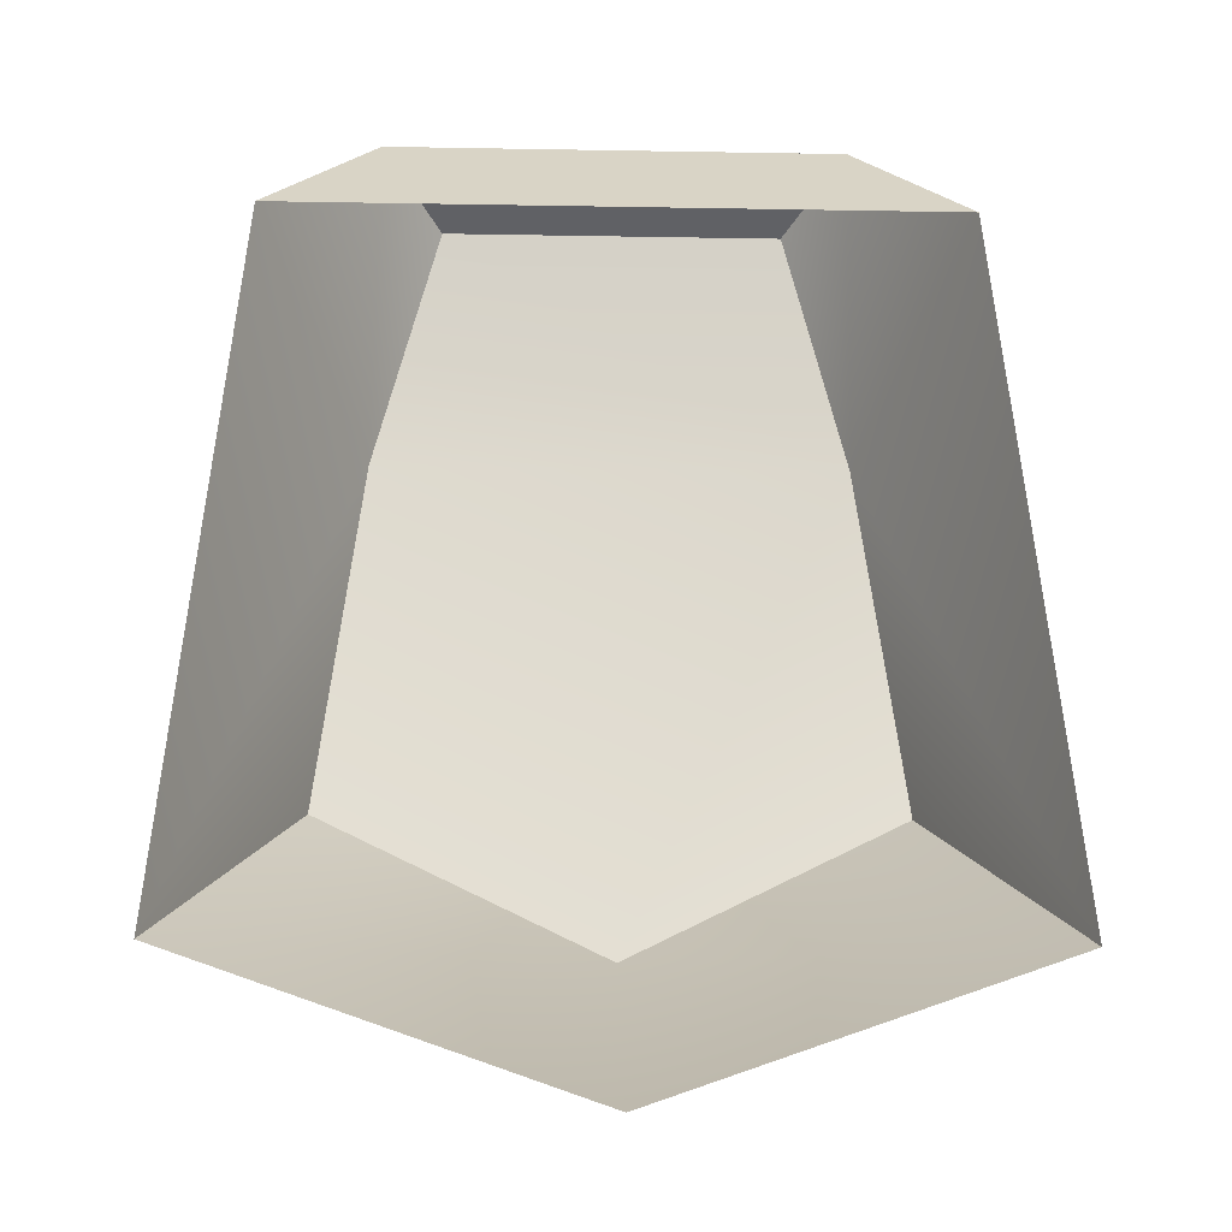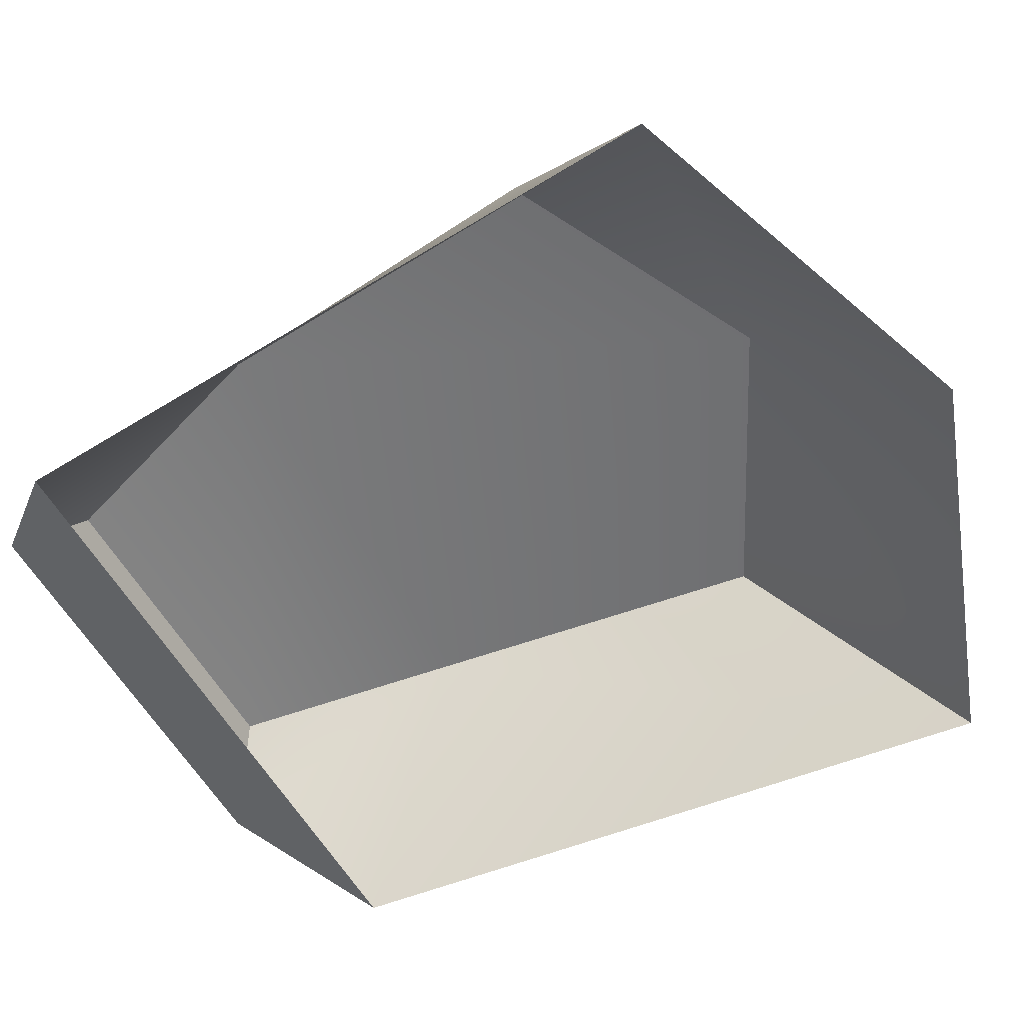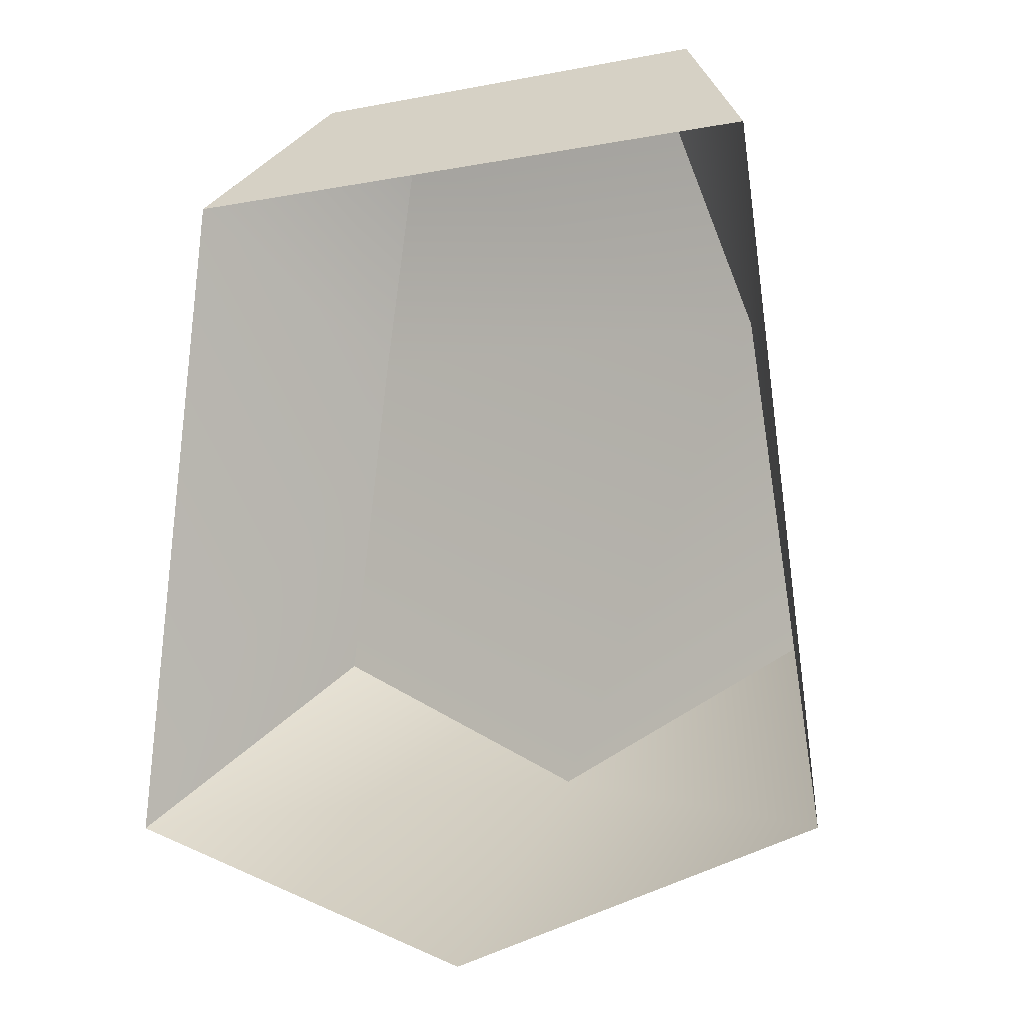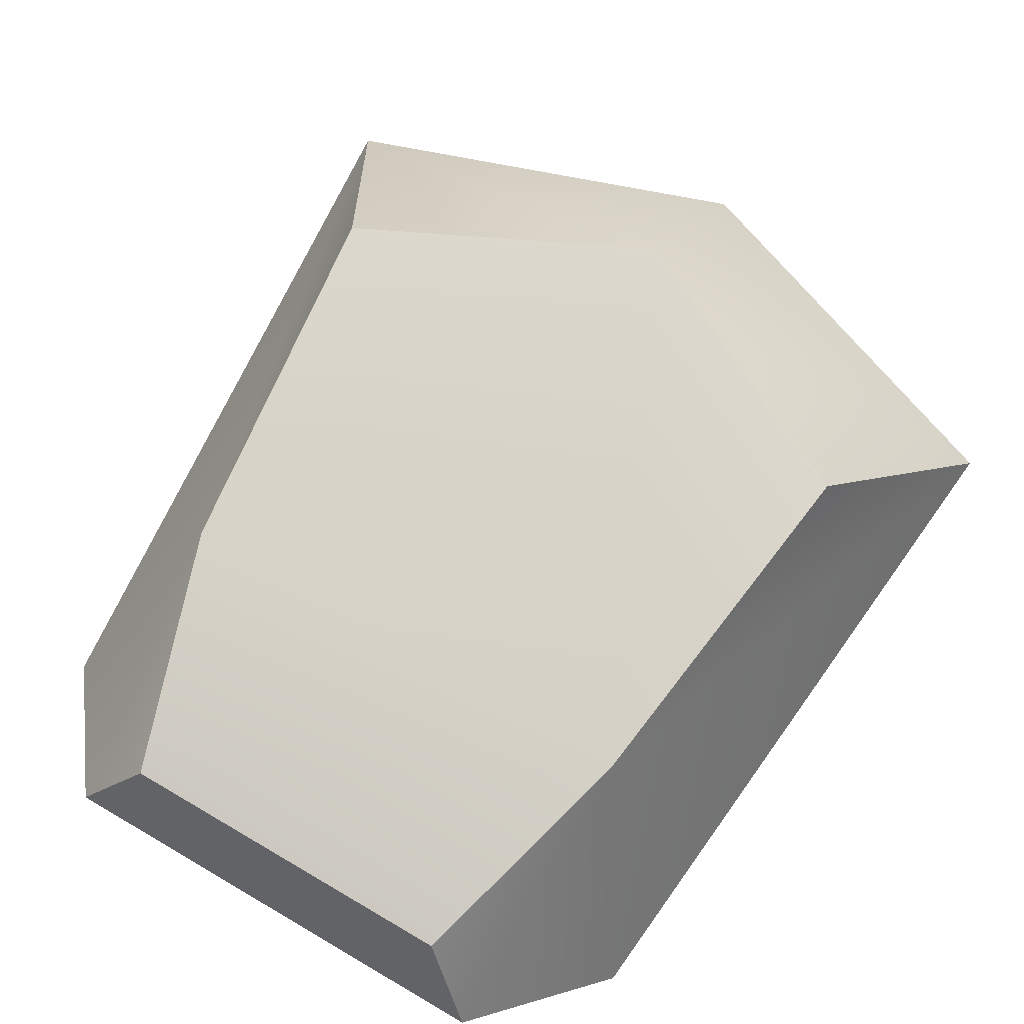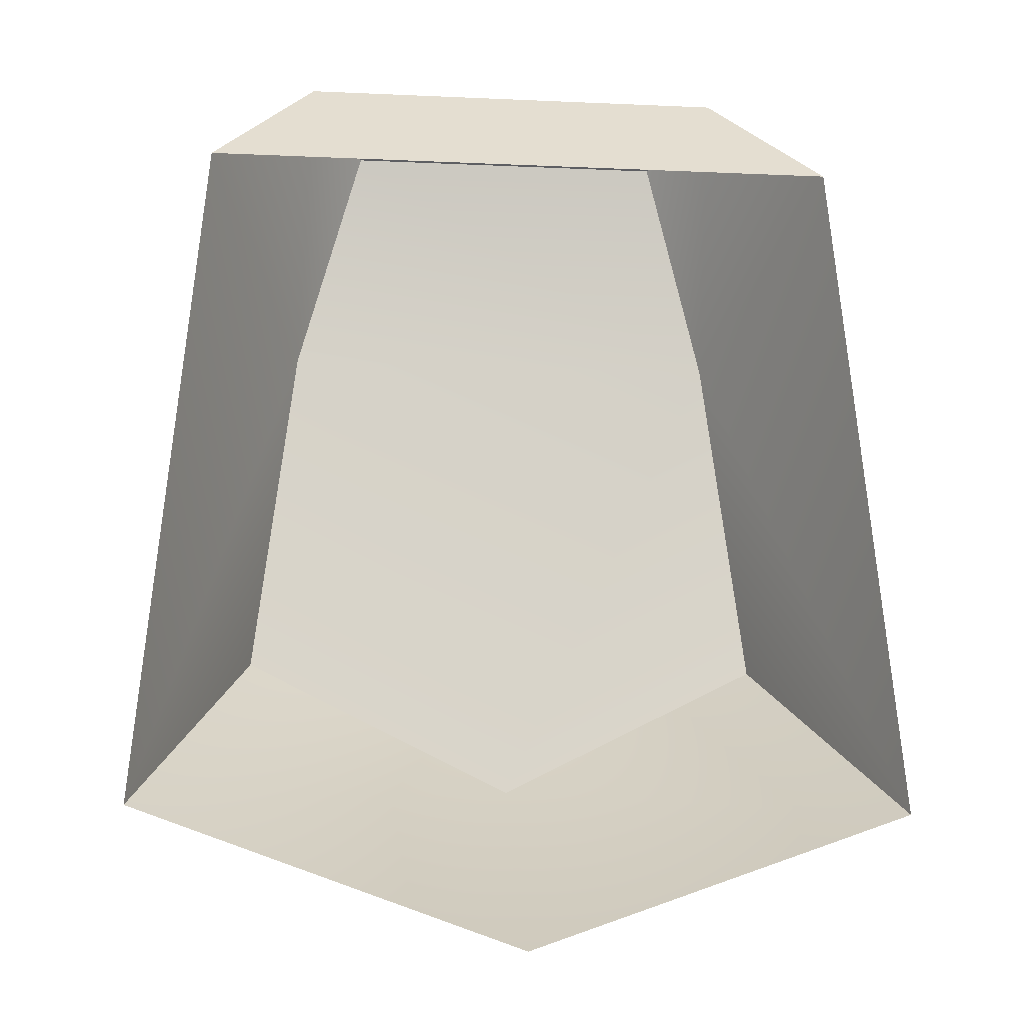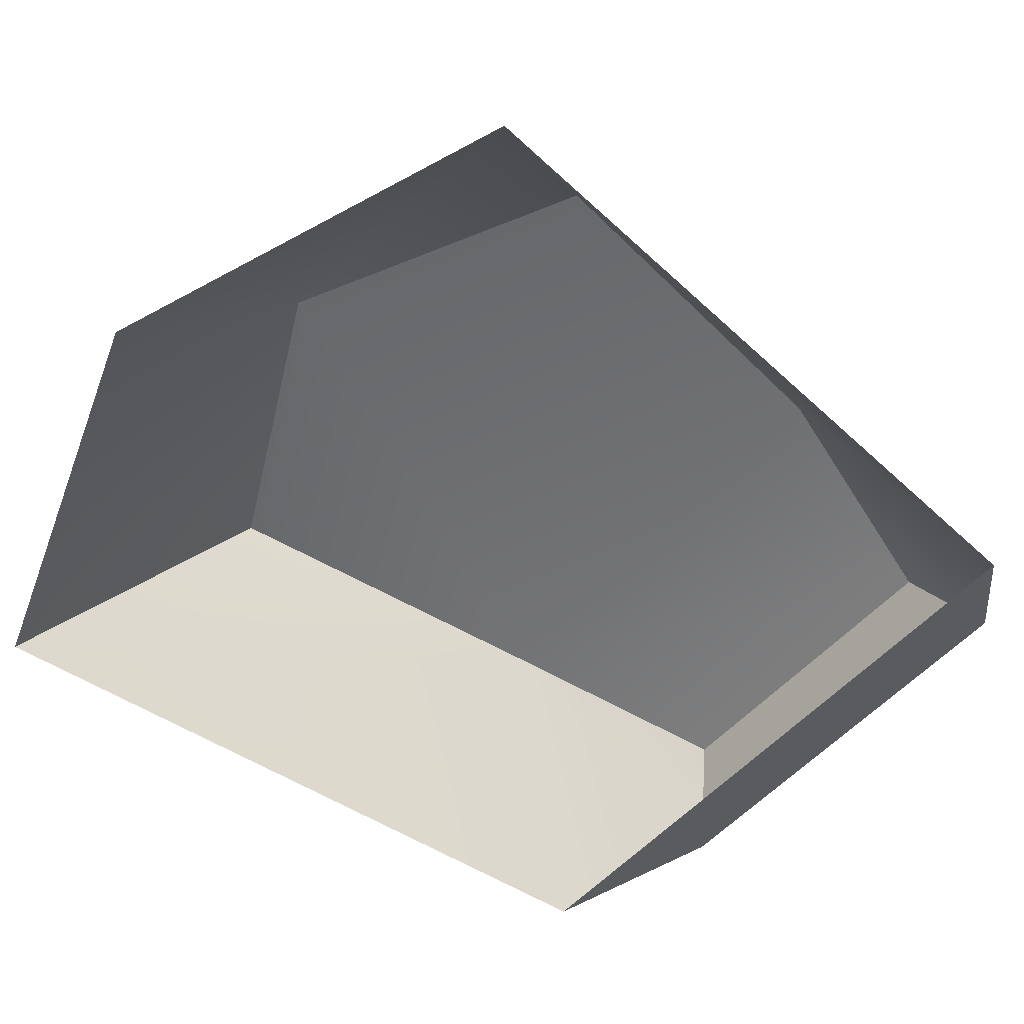
<metadata>
{"format":"obj","ext":"obj","renderer":"f3d","projection":"perspective","resolution":1024,"background":"white","views":[{"elev":-22.9,"azim":-1.7,"up":"+Z"},{"elev":-54.7,"azim":118.1,"up":"+Y"},{"elev":-8.1,"azim":28.8,"up":"+Z"},{"elev":72.7,"azim":30.3,"up":"+Y"},{"elev":-15.2,"azim":-5.4,"up":"+Z"},{"elev":-52.5,"azim":-130.1,"up":"+Y"}]}
</metadata>
<code>
g gun_top
v 10.07 5.297 8.994
v 12.06 5.297 -6.5
v 0.1971 5.297 -12.51
v -14.39 -5.297 15.33
v 9.644 -0.9105 20.75
v -9.792 -0.9104 20.75
v 10.07 5.297 8.994
v -7.35 3.009 18.95
v 7.166 3.009 18.95
v -10.26 5.297 8.994
v 10.07 5.297 8.994
v 0.1971 5.297 -12.51
v 9.644 -0.9105 20.75
v -14.39 -5.297 15.33
v 14.25 -5.297 15.33
v -7.35 3.009 18.95
v 10.07 5.297 8.994
v -10.26 5.297 8.994
v -10.26 5.297 8.994
v 0.1971 5.297 -12.51
v -12.14 5.297 -6.5
f 1 2 3
f 4 5 6
f 7 8 9
f 10 11 12
f 13 14 15
f 16 17 18
f 19 20 21
g gun_sides
v -10.26 5.297 8.994
v -9.792 -0.9104 20.75
v -7.35 3.009 18.95
v 10.07 5.297 8.994
v 7.166 3.009 18.95
v 9.644 -0.9105 20.75
v -9.792 -0.9104 20.75
v -10.26 5.297 8.994
v -14.39 -5.297 15.33
v 10.07 5.297 8.994
v 9.644 -0.9105 20.75
v 14.25 -5.297 15.33
v 17.05 -5.297 -14.74
v 12.06 5.297 -6.5
v 10.07 5.297 8.994
v -17.05 -5.297 -14.74
v -10.26 5.297 8.994
v -12.14 5.297 -6.5
v -10.26 5.297 8.994
v -17.05 -5.297 -14.74
v -14.39 -5.297 15.33
v 17.05 -5.297 -14.74
v 10.07 5.297 8.994
v 14.25 -5.297 15.33
f 22 23 24
f 25 26 27
f 28 29 30
f 31 32 33
f 34 35 36
f 37 38 39
f 40 41 42
f 43 44 45
g gun_back
v 0.1971 5.297 -12.51
v 17.05 -5.297 -14.74
v 0.1971 -5.297 -20.75
v 17.05 -5.297 -14.74
v 0.1971 5.297 -12.51
v 12.06 5.297 -6.5
v -17.05 -5.297 -14.74
v 0.1971 5.297 -12.51
v 0.1971 -5.297 -20.75
v -17.05 -5.297 -14.74
v -12.14 5.297 -6.5
v 0.1971 5.297 -12.51
f 46 47 48
f 49 50 51
f 52 53 54
f 55 56 57
g gun_front
v -9.792 -0.9104 20.75
v 7.166 3.009 18.95
v -7.35 3.009 18.95
v -9.792 -0.9104 20.75
v 9.644 -0.9105 20.75
v 7.166 3.009 18.95
f 58 59 60
f 61 62 63

</code>
